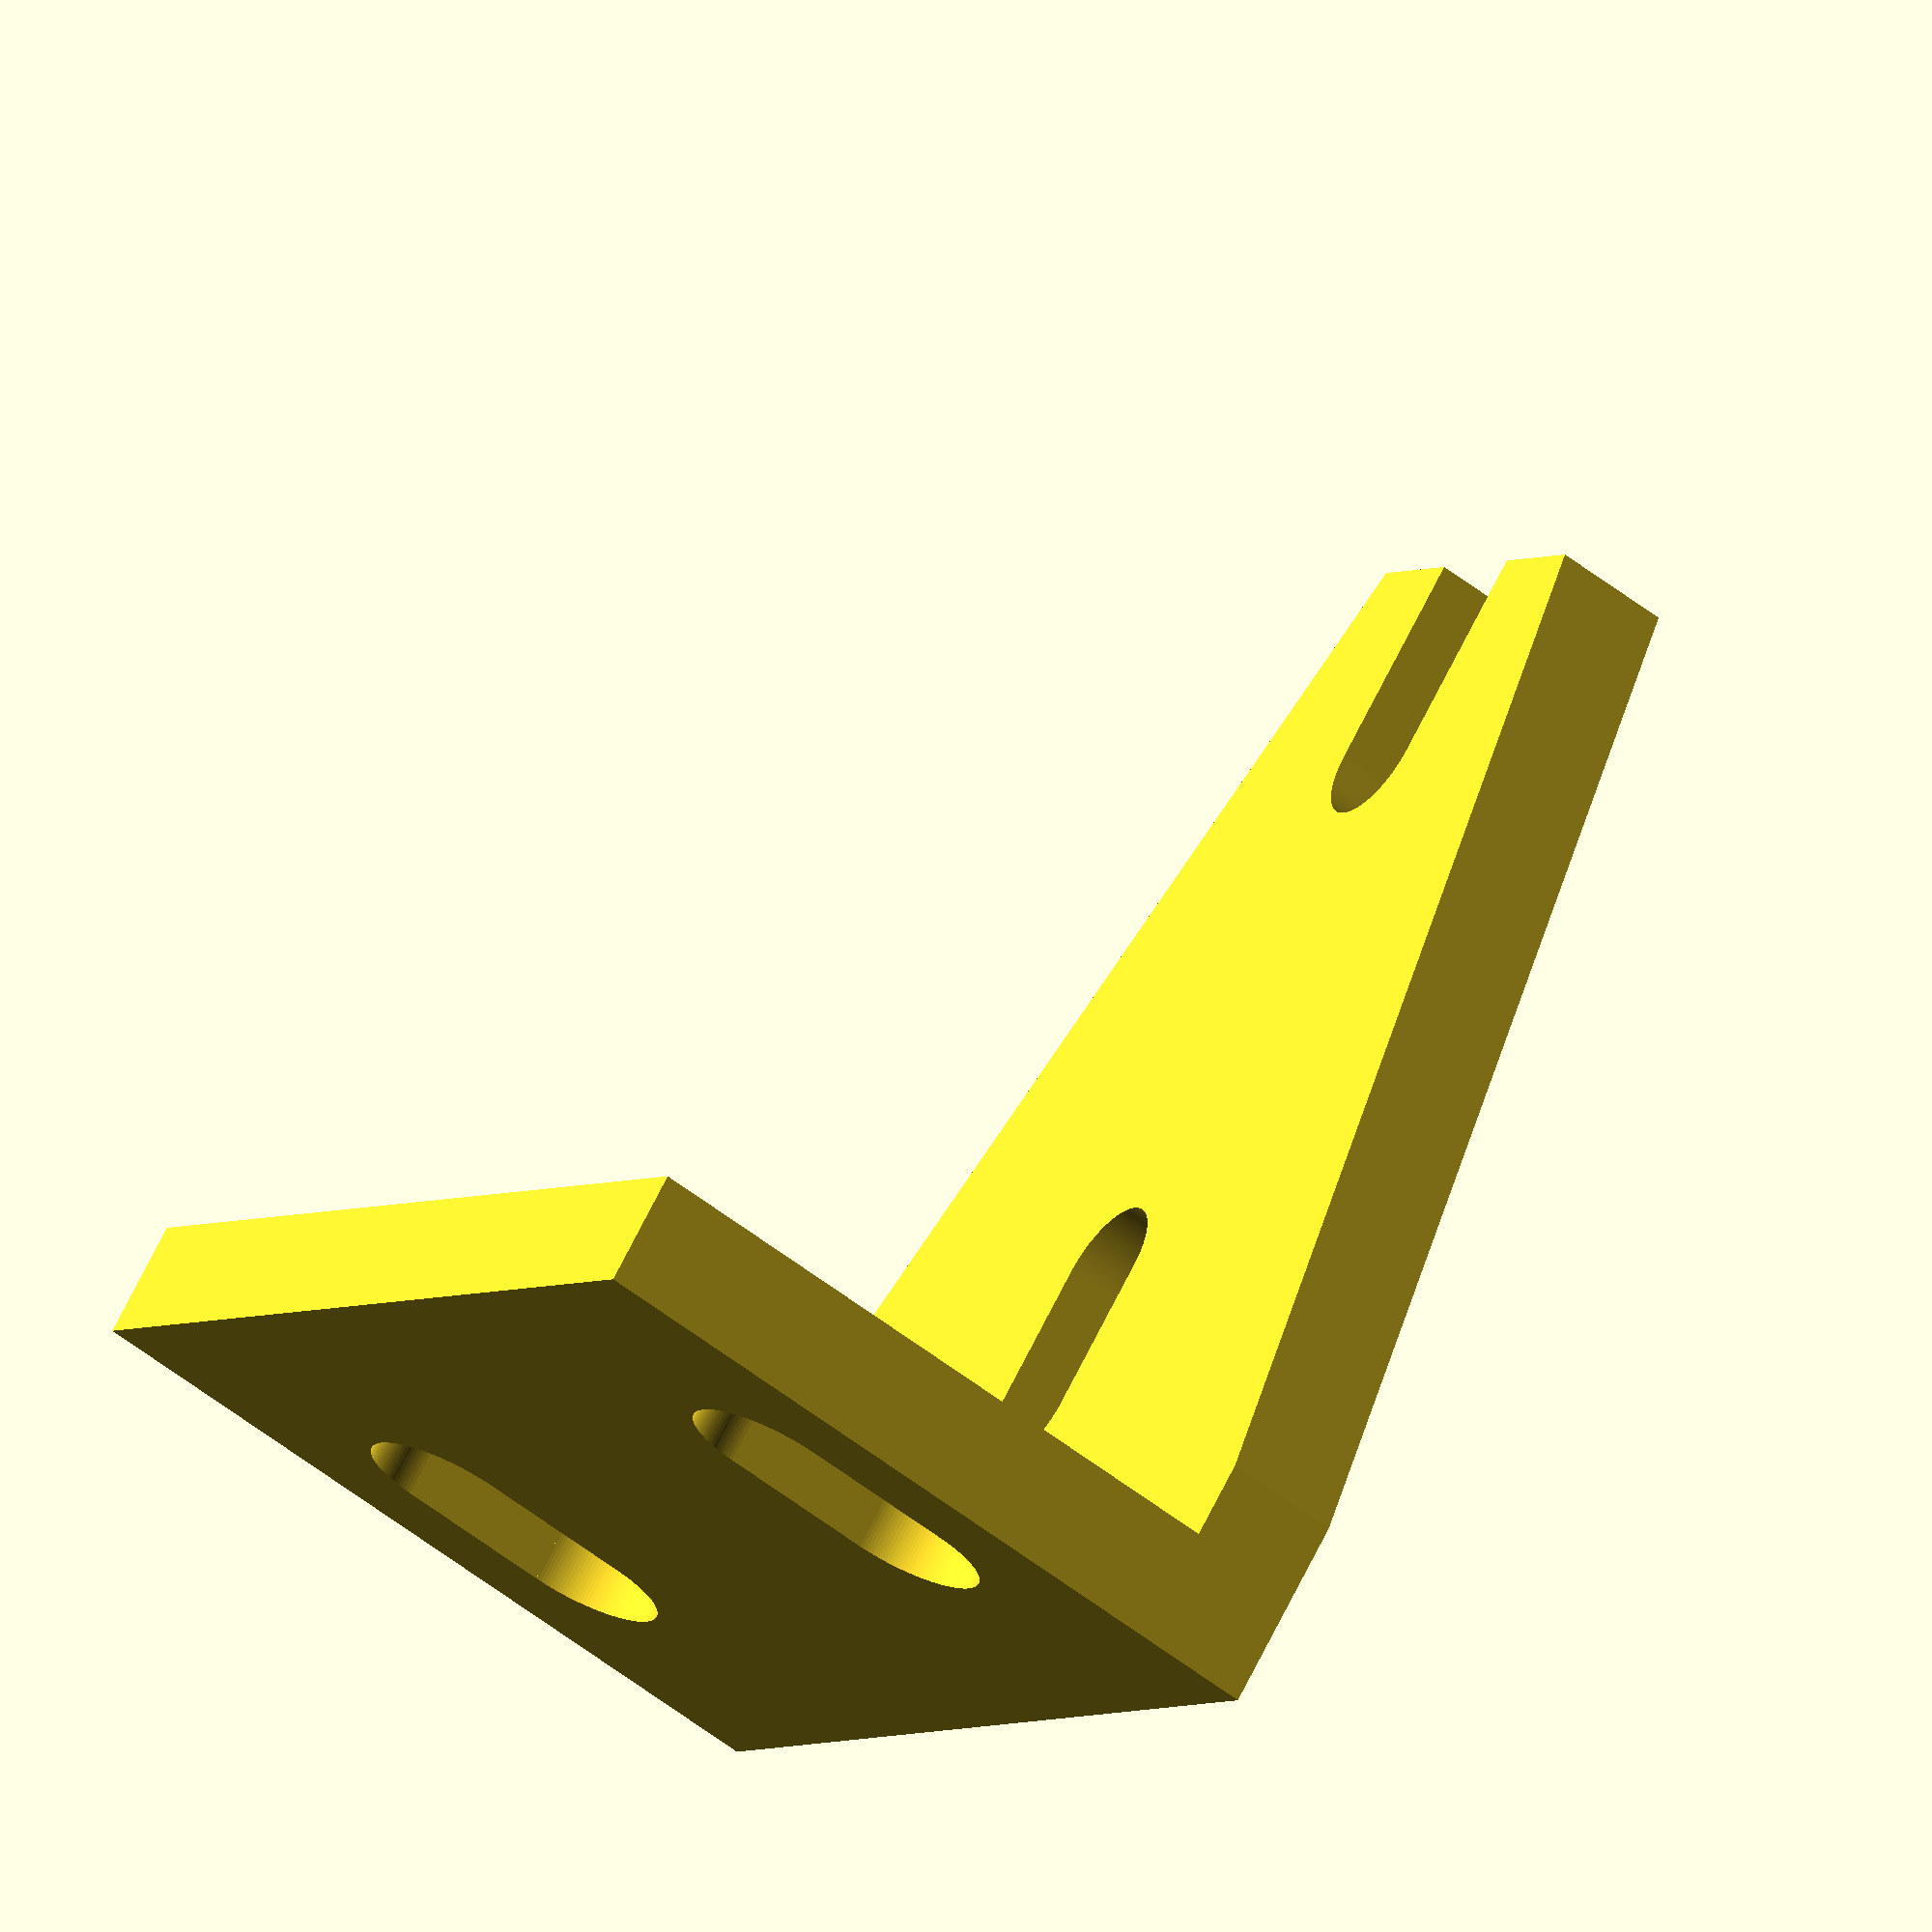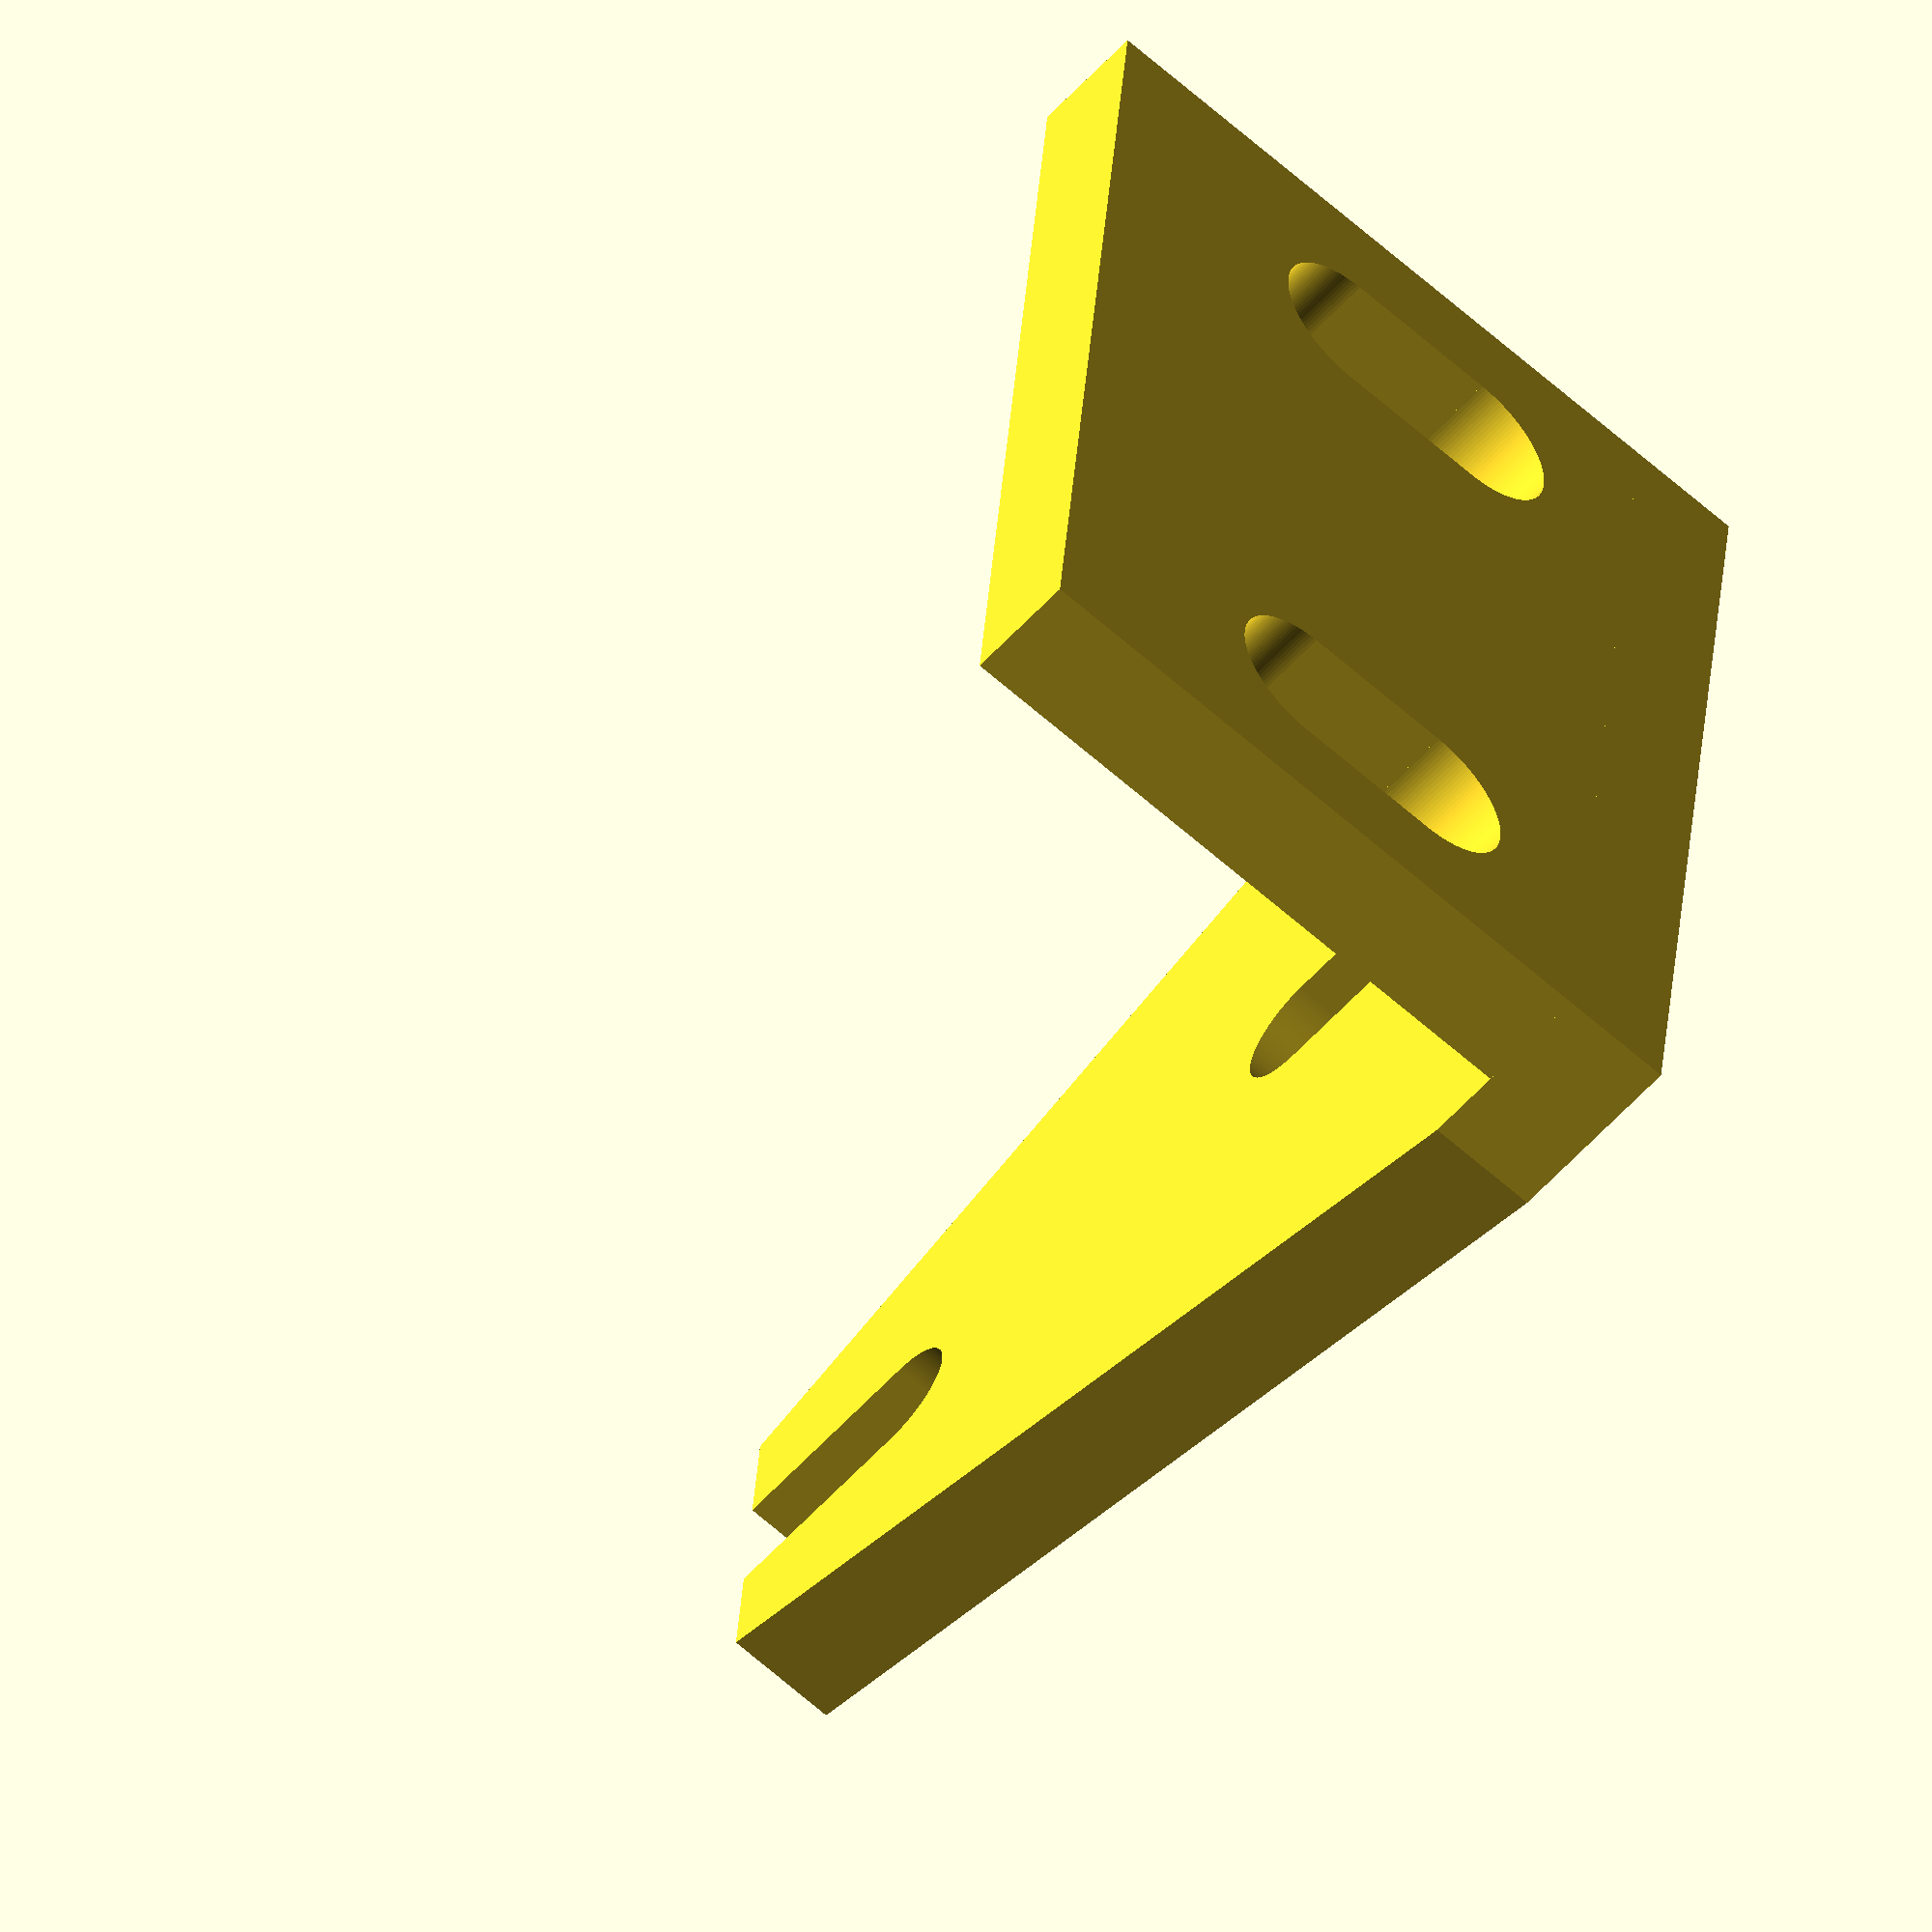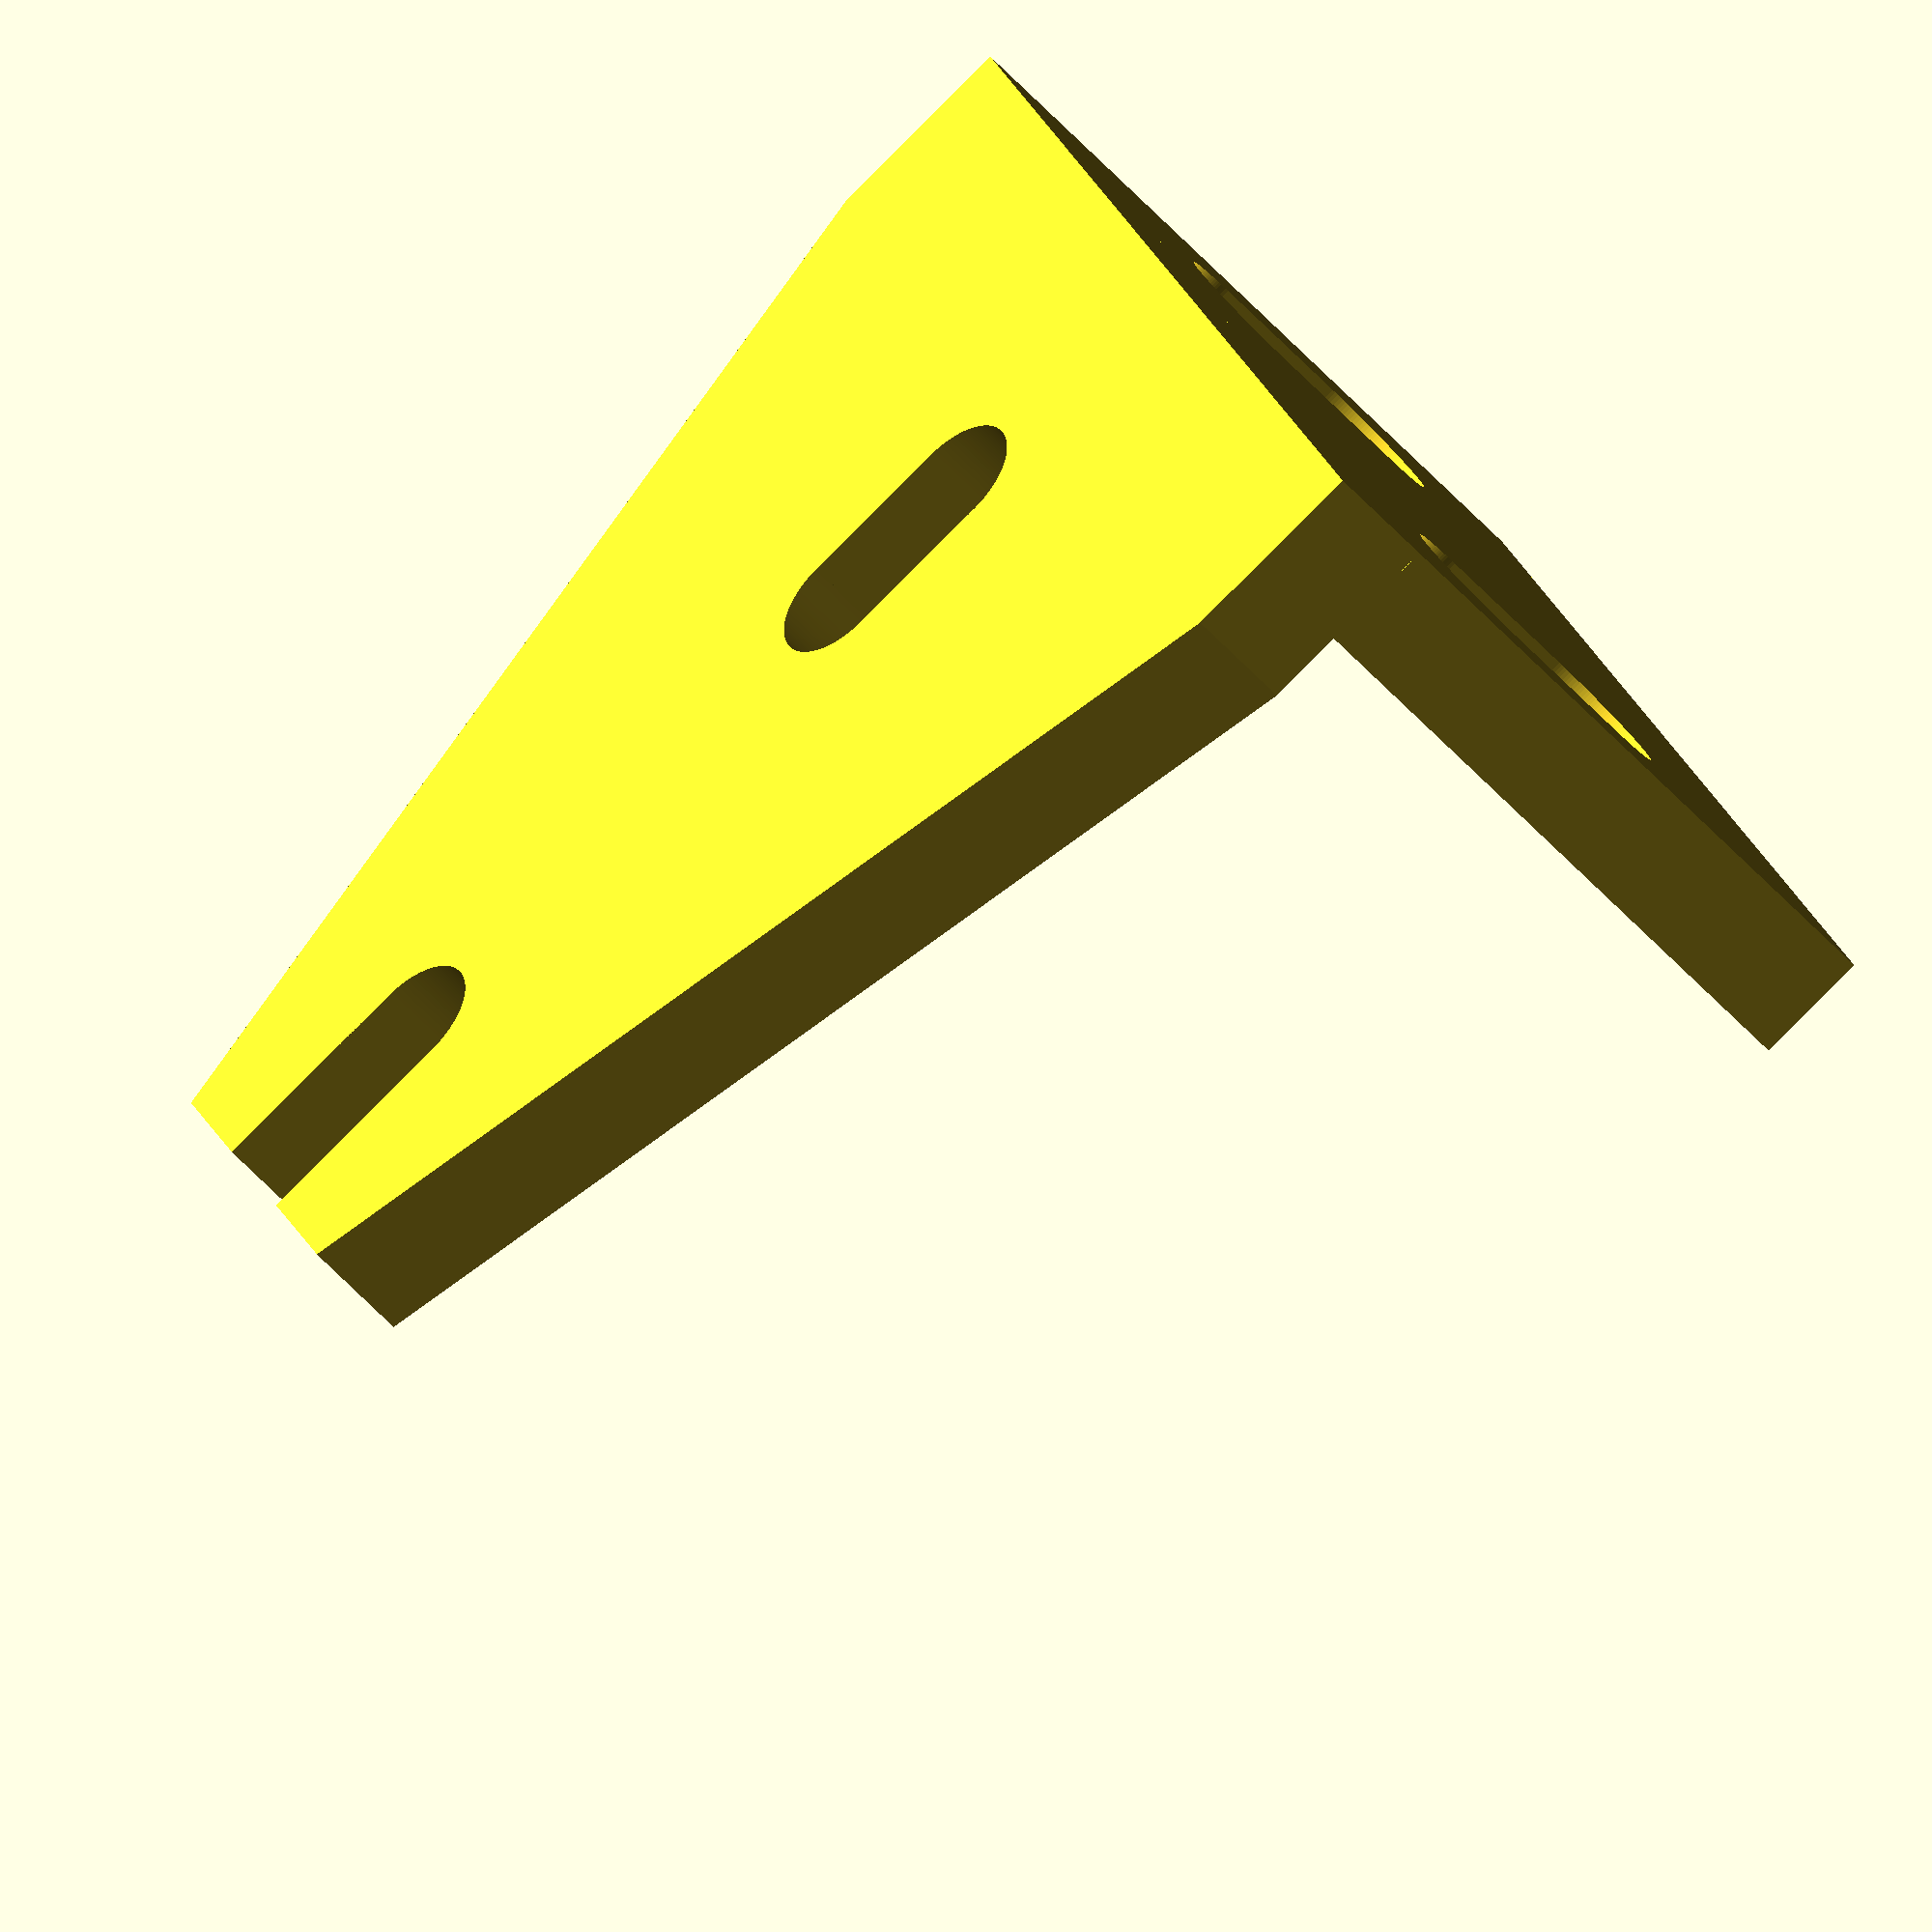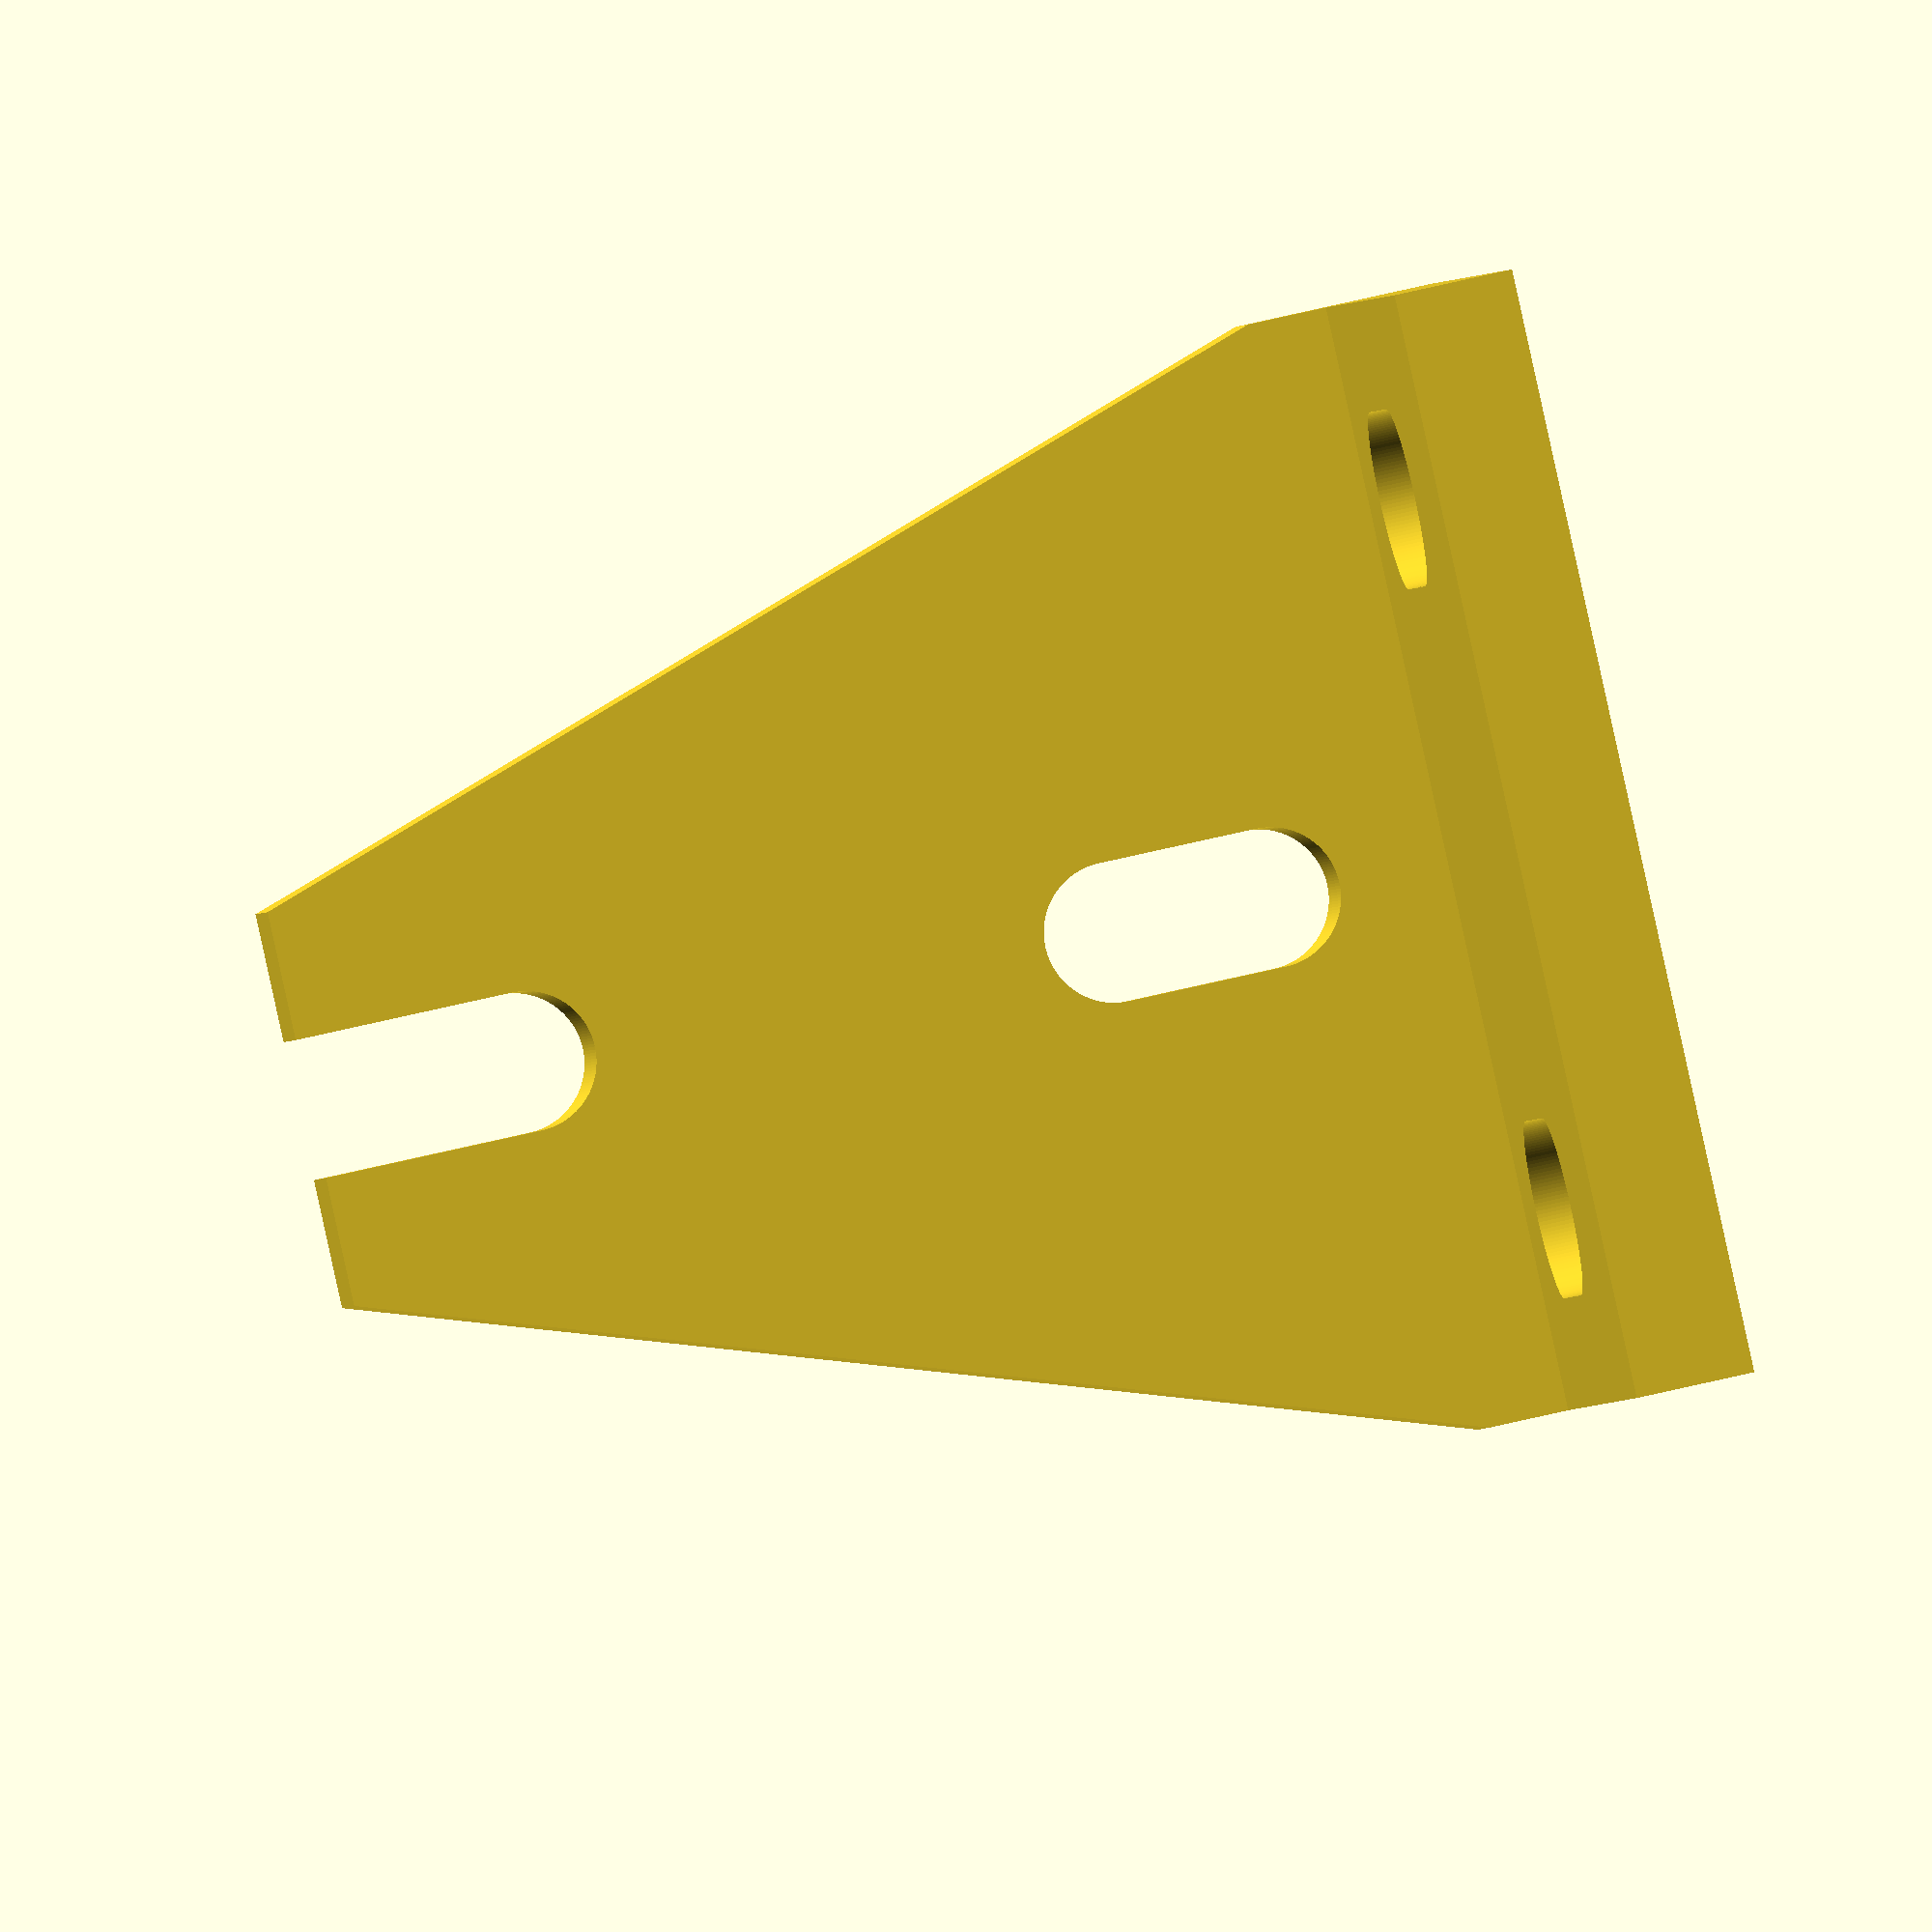
<openscad>
$fn=150;
difference(){
union(){
cube([20,28,3],false);

cube([3,28,2+3]);
    rotate ([90,0,90])
    linear_extrude(height = 3)
    polygon([[0,0],[28,0],[28,5],[19,32],[9,32],[0,5]]);
}
translate([8,5,-3.1])
    cylinder(h=6.2,d=4.5);
translate([8,23,-3.1])
    cylinder(h=6.2,d=4.5);
    
translate([12,5,-3.1])
    cylinder(h=6.2,d=4.5);
translate([12,23,-3.1])
    cylinder(h=6.2,d=4.5);

translate([8,23-4.5/2,-0.05])
cube([12-8,4.5,3.1]);
translate([8,5-4.5/2,-0.05])
cube([12-8,4.5,3.1]);

translate([-0.1,14,7.5])
    rotate([0,90,0])
        cylinder(h=4,d=3.5);
translate([-0.1,14,11.5])
    rotate([0,90,0])
        cylinder(h=4,d=3.5);
translate([-0.1,14,26.5])
    rotate([0,90,0])
        cylinder(h=4,d=3.5);
        translate([-0.1,14,30.5])
    rotate([0,90,0])
        cylinder(h=4,d=3.5);
        
translate([-0.1,14-3.5/2,7.5])
    cube([4,3.5,4]);
    translate([-0.1,14-3.5/2,26.5])
    cube([4,3.5,8]);
}
</openscad>
<views>
elev=287.4 azim=330.2 roll=206.8 proj=o view=wireframe
elev=237.8 azim=175.4 roll=41.6 proj=o view=wireframe
elev=265.9 azim=26.2 roll=45.0 proj=o view=solid
elev=115.4 azim=115.0 roll=103.7 proj=o view=solid
</views>
